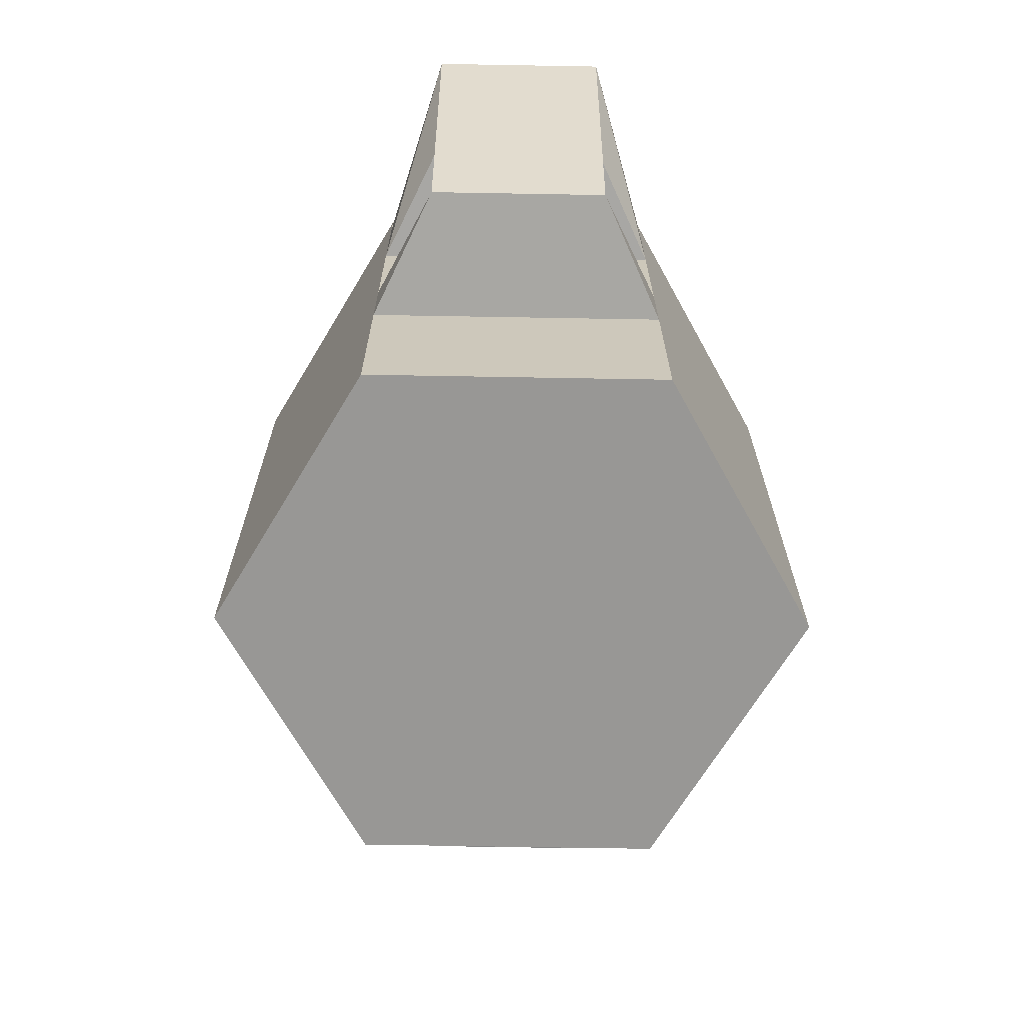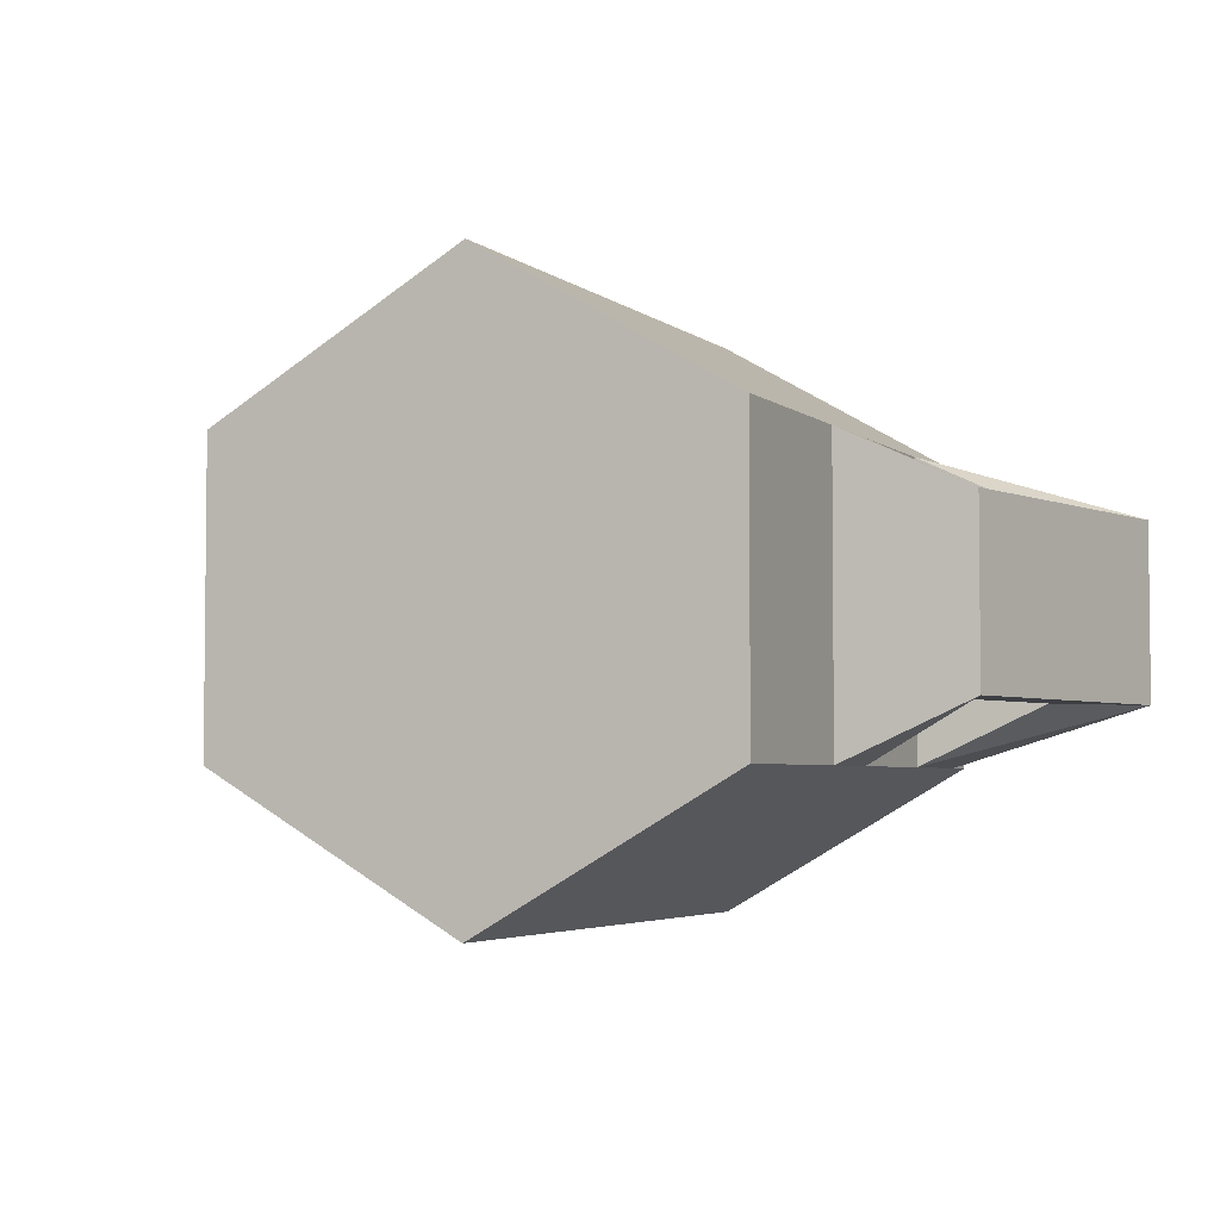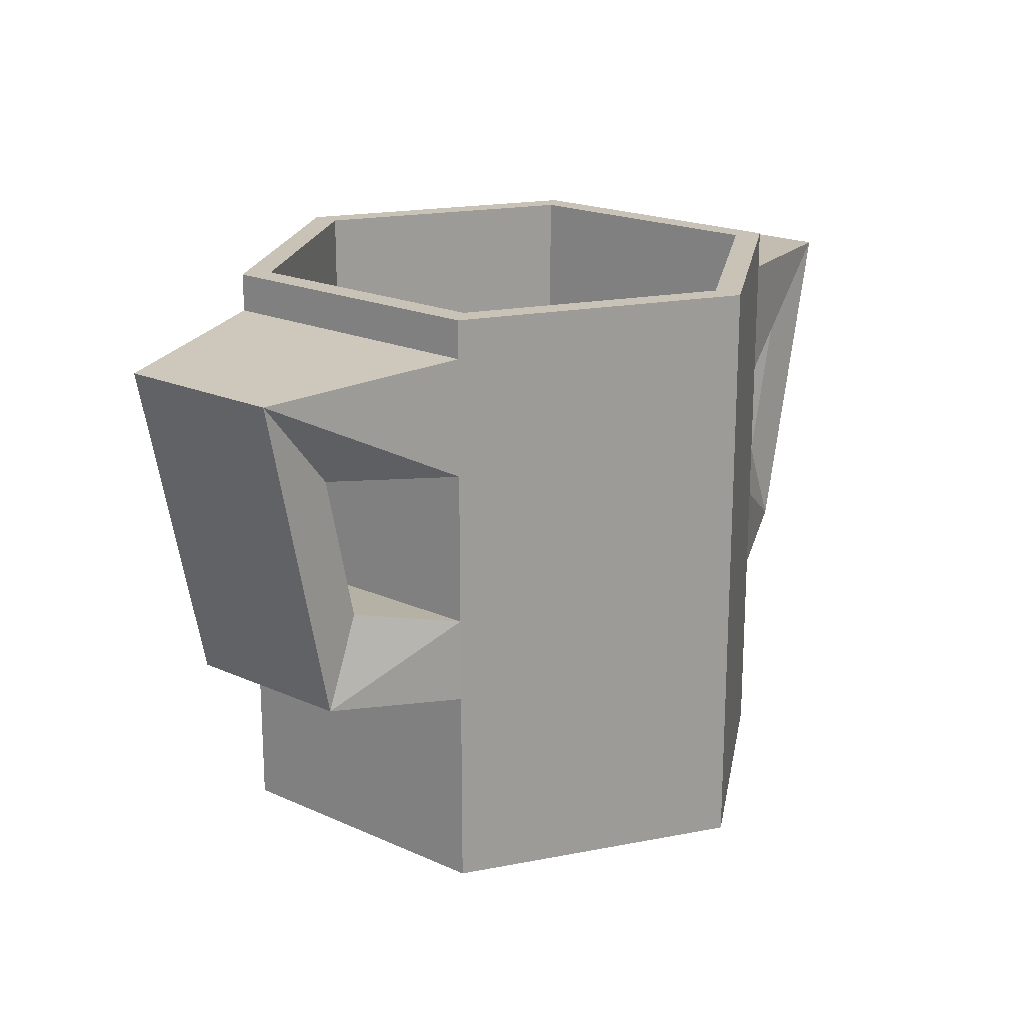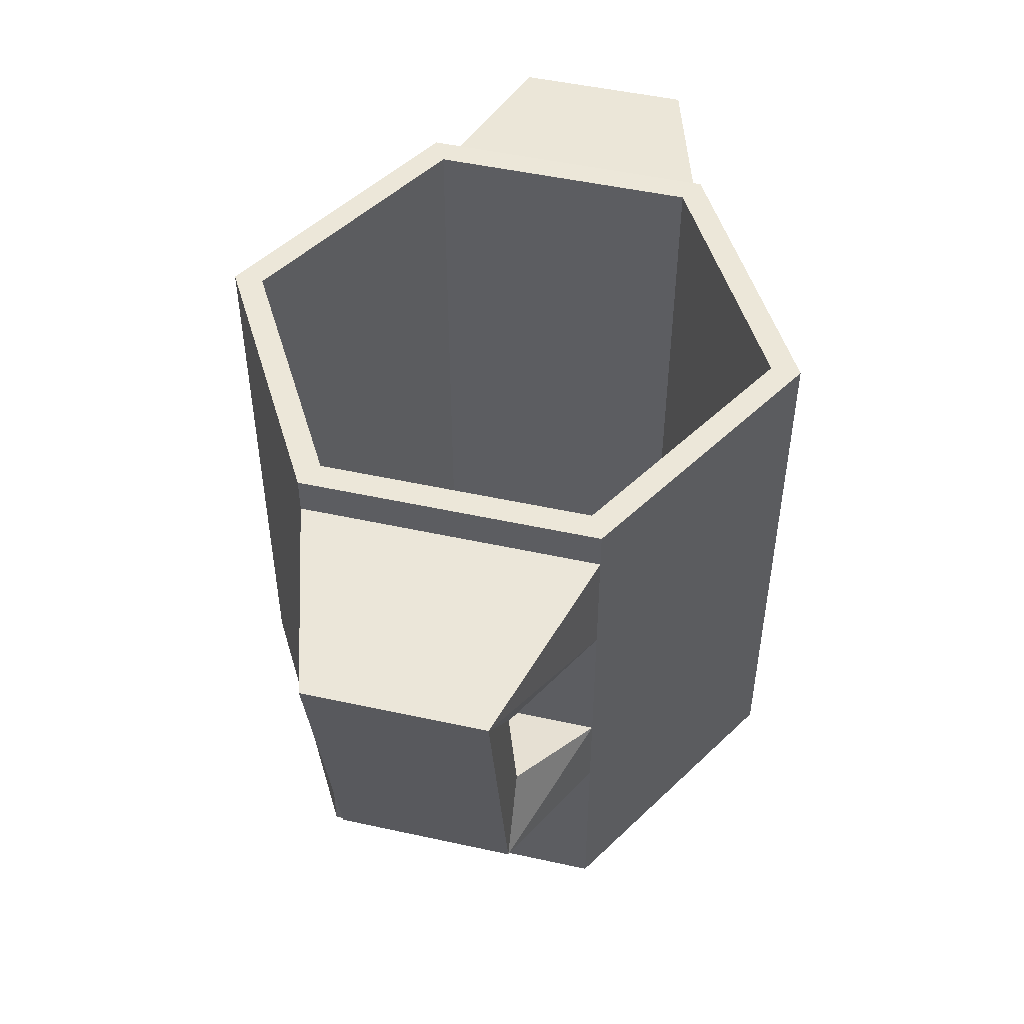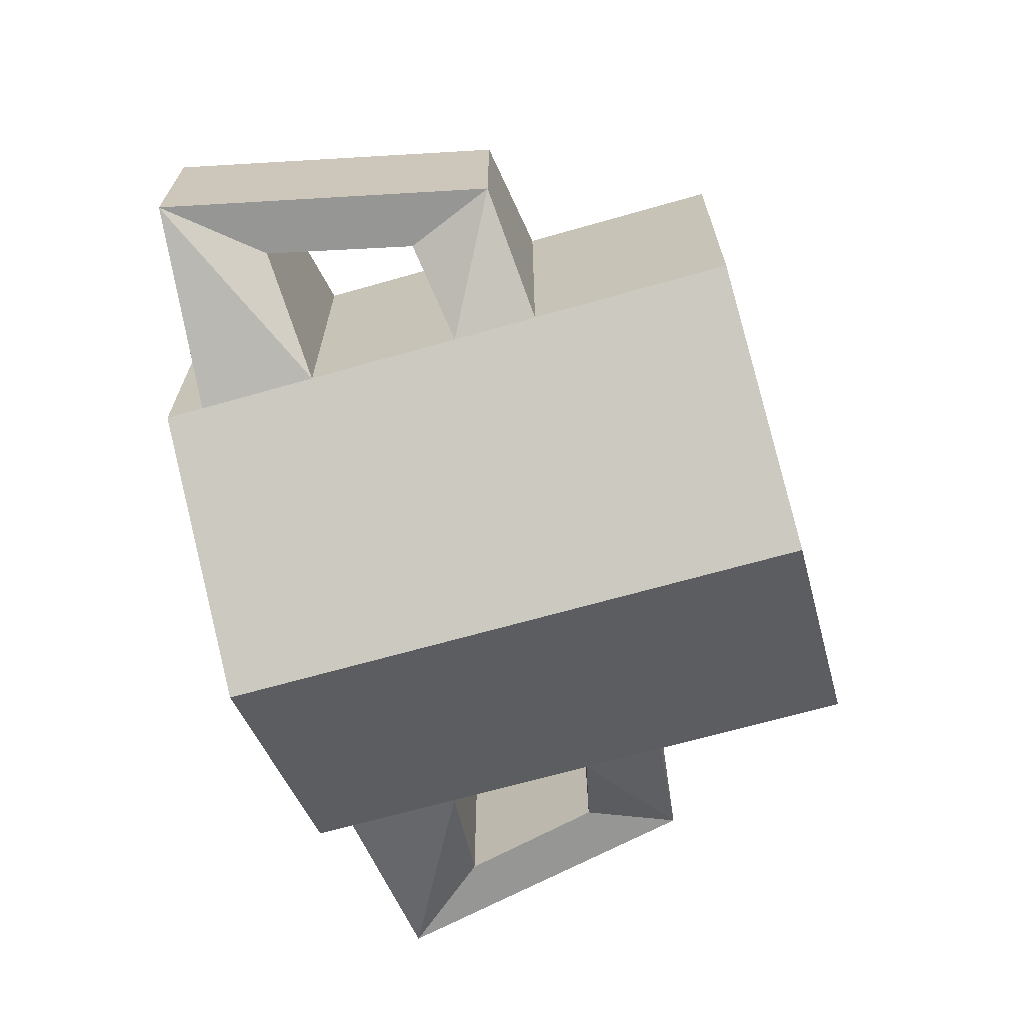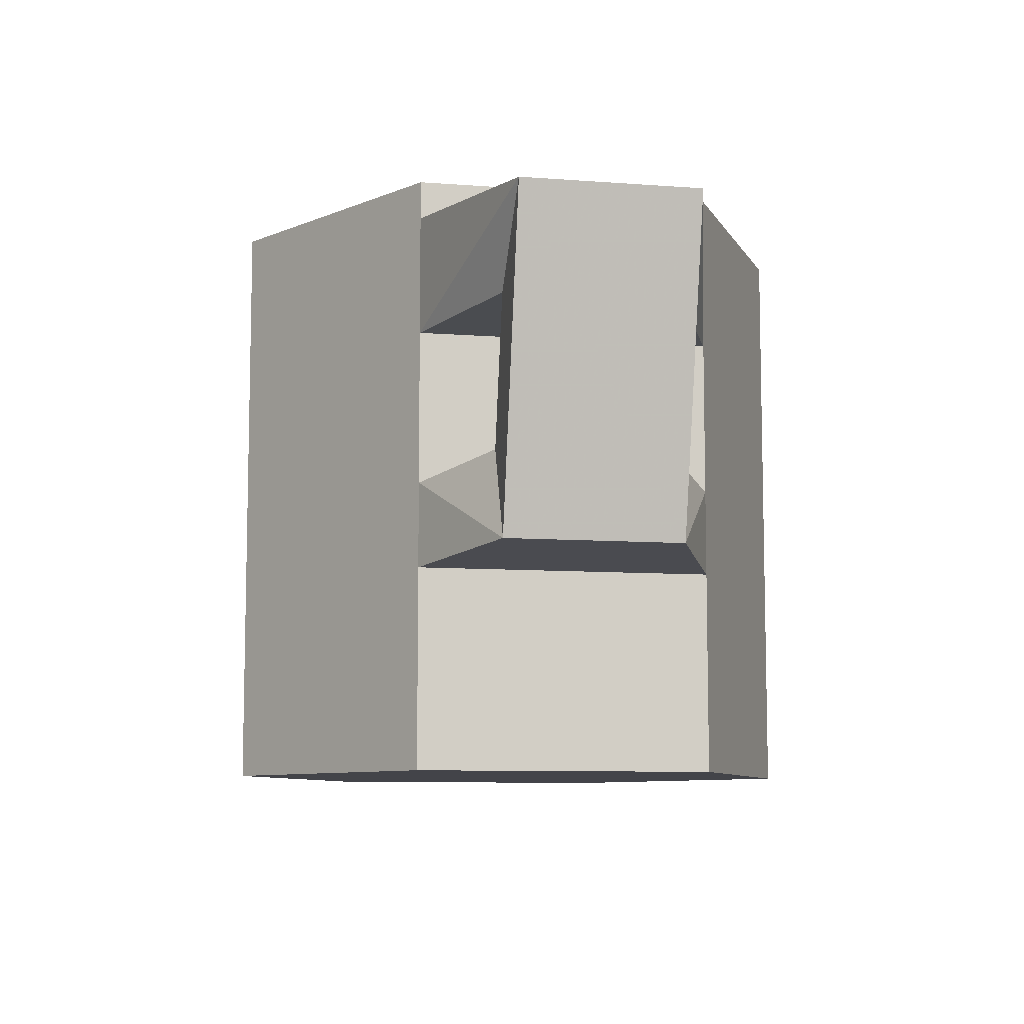
<metadata>
{"format":"obj","ext":"obj","renderer":"f3d","projection":"perspective","resolution":1024,"background":"white","views":[{"elev":-68.2,"azim":89.0,"up":"+Y"},{"elev":-4.0,"azim":24.4,"up":"+Z"},{"elev":19.5,"azim":-50.0,"up":"+Y"},{"elev":49.7,"azim":-76.4,"up":"+Y"},{"elev":-67.7,"azim":-74.1,"up":"+Z"},{"elev":-8.5,"azim":-101.8,"up":"+Y"}]}
</metadata>
<code>
o Cylinder
v 0.866 -1 -0.5
v 0.866 1 -0.5
v 0.866 -1 0.5
v 0.866 1 0.5
v 0.866 0.8716 -0.5
v 0.866 0.4716 -0.5
v 0.866 -0.04271 -0.5
v 0.866 -0.3284 -0.5
v 0.866 0.8716 0.5
v 0.866 0.4716 0.5
v 0.866 -0.04271 0.5
v 0.866 -0.3284 0.5
v 1.541 0.8248 -0.3
v 1.284 0.5184 -0.3
v 1.171 0.02484 -0.3
v 1.295 -0.2816 -0.3
v 1.541 0.8248 0.3
v 1.284 0.5184 0.3
v 1.171 0.02484 0.3
v 1.295 -0.2816 0.3
v 0 -1 -1
v 0 1 -1
v -0.866 -1 -0.5
v -0.866 1 -0.5
v -0.866 -1 0.5
v -0.866 1 0.5
v 0 -1 1
v 0 1 1
v 0 0.8716 -1
v 0 0.4716 -1
v 0 -0.04271 -1
v 0 -0.3284 -1
v -0.866 0.8716 -0.5
v -0.866 0.4716 -0.5
v -0.866 -0.04271 -0.5
v -0.866 -0.3284 -0.5
v -0.866 0.8716 0.5
v -0.866 0.4716 0.5
v -0.866 -0.04271 0.5
v -0.866 -0.3284 0.5
v 0 0.8716 1
v 0 0.4716 1
v 0 -0.04271 1
v 0 -0.3284 1
v -1.541 0.8248 -0.3
v -1.284 0.5184 -0.3
v -1.171 0.02484 -0.3
v -1.295 -0.2816 -0.3
v -1.541 0.8248 0.3
v -1.284 0.5184 0.3
v -1.171 0.02484 0.3
v -1.295 -0.2816 0.3
v 0.7794 1 -0.45
v 0.7794 1 0.45
v 0 1 -0.9
v -0.7794 1 -0.45
v -0.7794 1 0.45
v 0 1 0.9
v 0.7794 -0.9 -0.45
v 0.7794 -0.9 0.45
v -0 -0.9 -0.9
v -0.7794 -0.9 -0.45
v -0.7794 -0.9 0.45
v -0 -0.9 0.9
f 22 2 5
f 2 4 9
f 4 28 41
f 31 7 8
f 28 58 57
f 1 3 27
f 32 8 1
f 30 6 7
f 29 5 6
f 8 12 3
f 6 14 18
f 6 10 11
f 9 17 13
f 12 44 27
f 11 43 44
f 10 42 43
f 9 41 42
f 11 19 15
f 8 16 20
f 11 12 20
f 10 18 17
f 7 15 16
f 6 5 13
f 15 19 18
f 19 20 17
f 20 16 13
f 13 16 15
f 33 24 22
f 37 26 24
f 41 28 26
f 36 35 31
f 58 64 63
f 27 25 23
f 23 36 32
f 35 34 30
f 30 34 33
f 25 40 36
f 50 46 34
f 39 38 34
f 45 49 37
f 27 44 40
f 44 43 39
f 43 42 38
f 42 41 37
f 47 51 39
f 40 52 48
f 39 51 52
f 49 50 38
f 48 47 35
f 34 46 45
f 50 51 47
f 49 52 51
f 45 48 52
f 45 46 47
f 26 57 56
f 24 56 55
f 4 54 58
f 2 53 54
f 2 22 55
f 64 60 59
f 57 63 62
f 56 62 61
f 54 60 64
f 53 59 60
f 55 61 59
f 29 22 5
f 5 2 9
f 9 4 41
f 32 31 8
f 26 28 57
f 21 1 27
f 21 32 1
f 31 30 7
f 30 29 6
f 1 8 3
f 10 6 18
f 7 6 11
f 5 9 13
f 3 12 27
f 12 11 44
f 11 10 43
f 10 9 42
f 7 11 15
f 12 8 20
f 19 11 20
f 9 10 17
f 8 7 16
f 14 6 13
f 14 15 18
f 18 19 17
f 17 20 13
f 14 13 15
f 29 33 22
f 33 37 24
f 37 41 26
f 32 36 31
f 57 58 63
f 21 27 23
f 21 23 32
f 31 35 30
f 29 30 33
f 23 25 36
f 38 50 34
f 35 39 34
f 33 45 37
f 25 27 40
f 40 44 39
f 39 43 38
f 38 42 37
f 35 47 39
f 36 40 48
f 40 39 52
f 37 49 38
f 36 48 35
f 33 34 45
f 46 50 47
f 50 49 51
f 49 45 52
f 48 45 47
f 24 26 56
f 22 24 55
f 28 4 58
f 4 2 54
f 53 2 55
f 59 61 62
f 62 63 64
f 56 57 62
f 62 64 59
f 55 56 61
f 58 54 64
f 54 53 60
f 53 55 59

</code>
